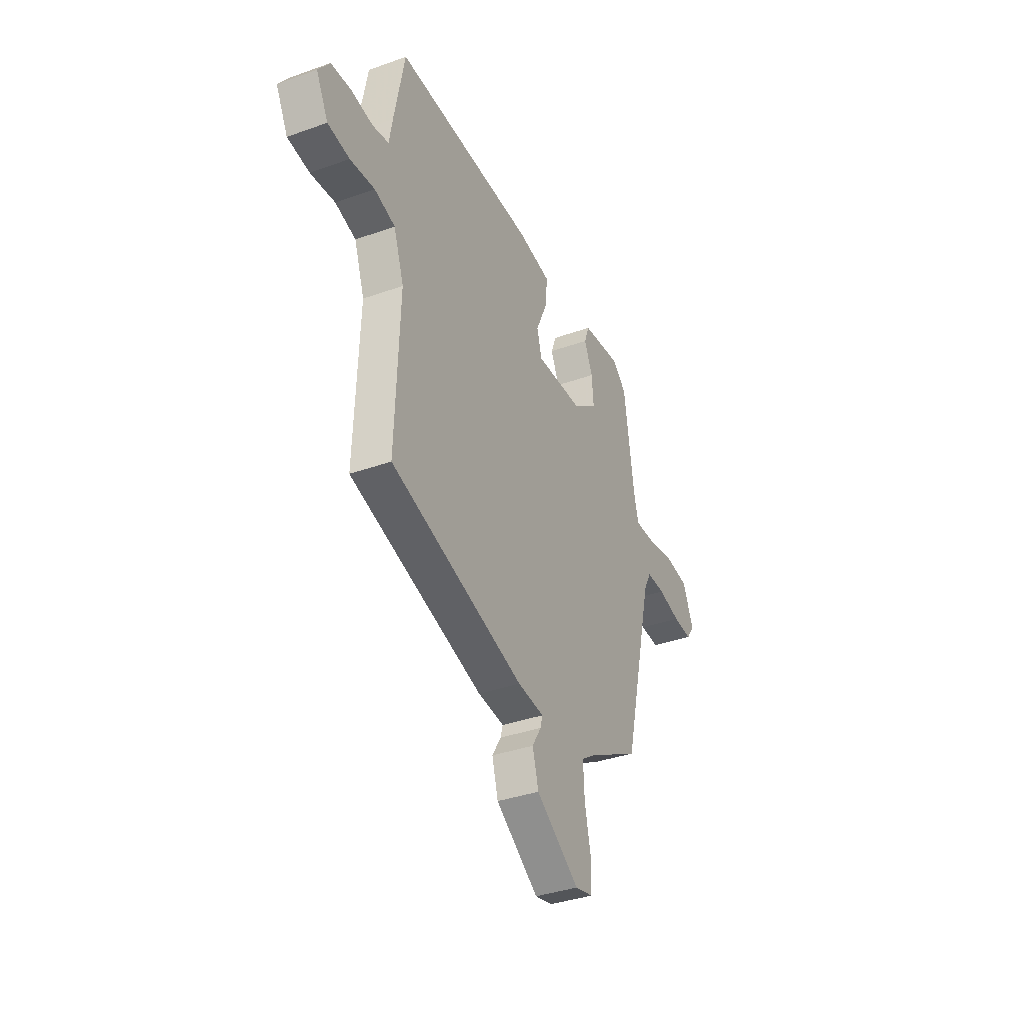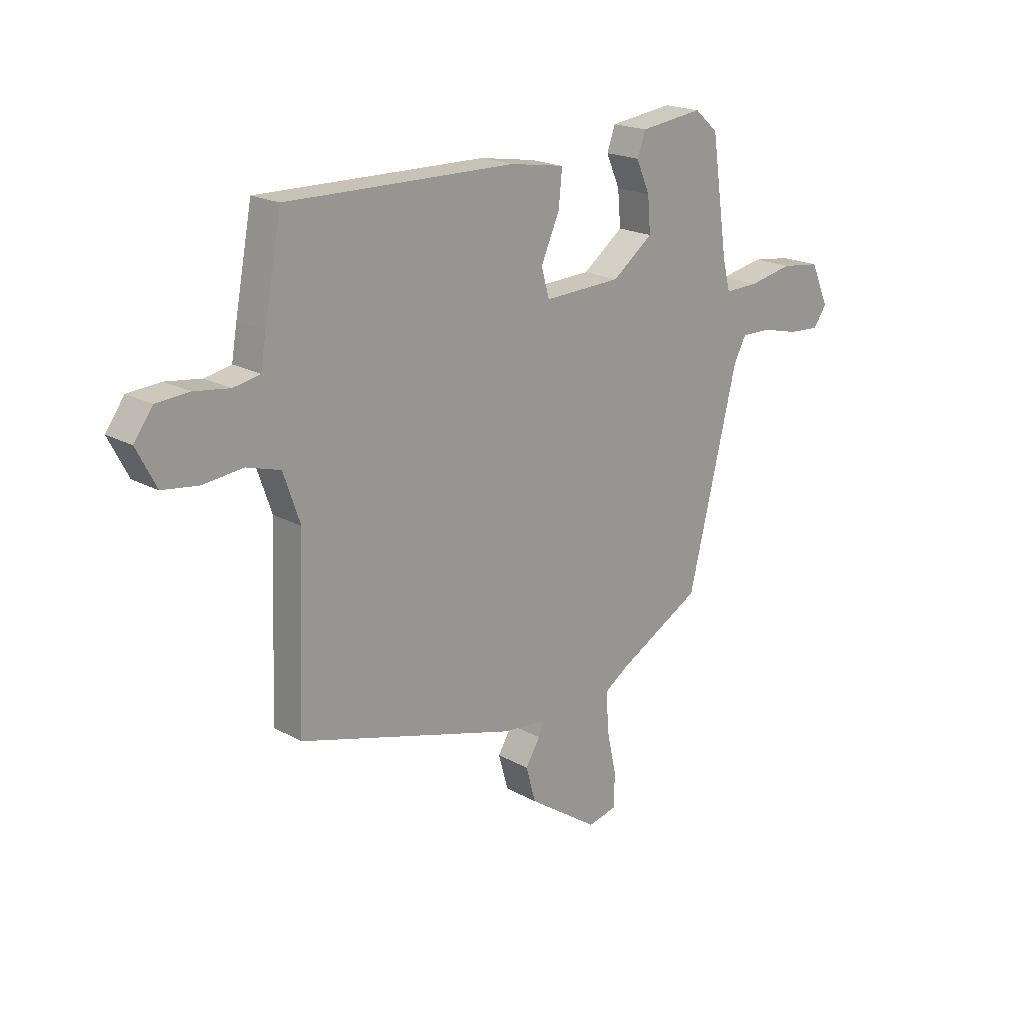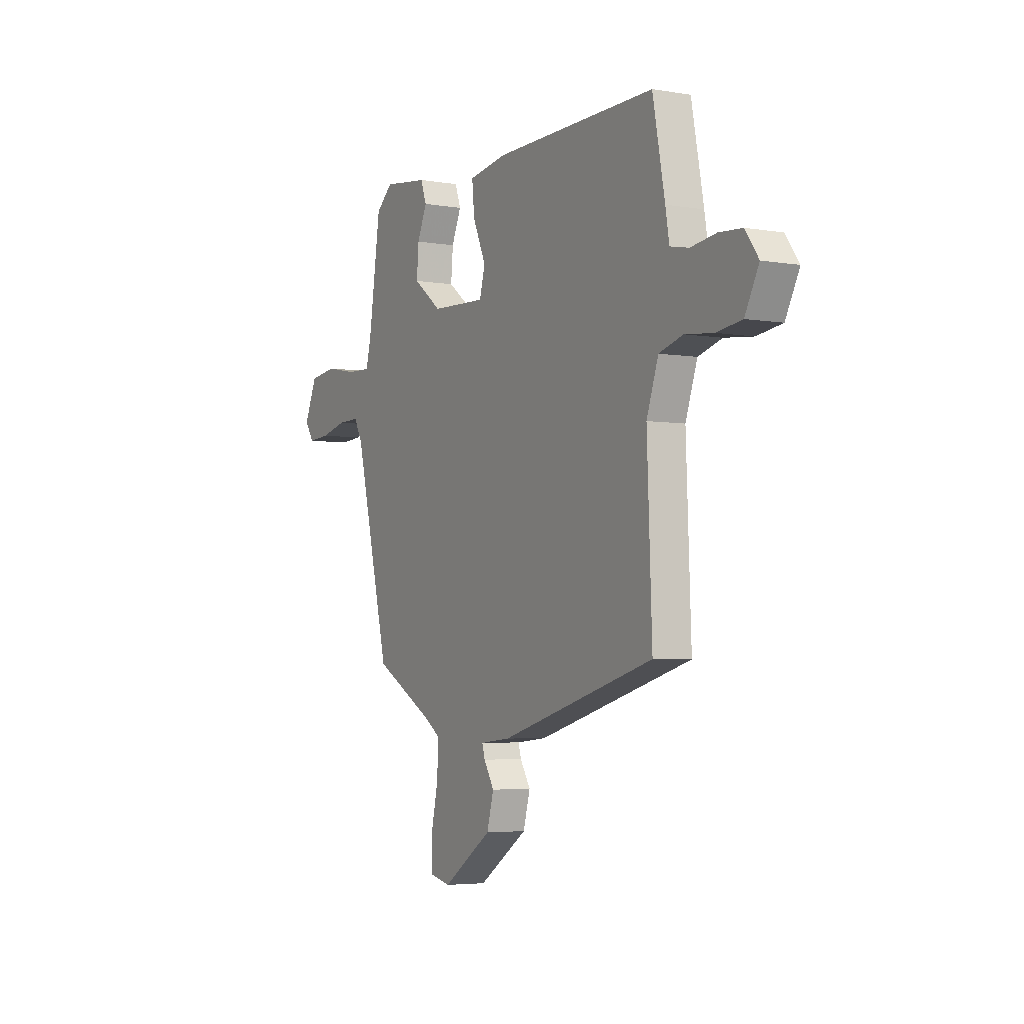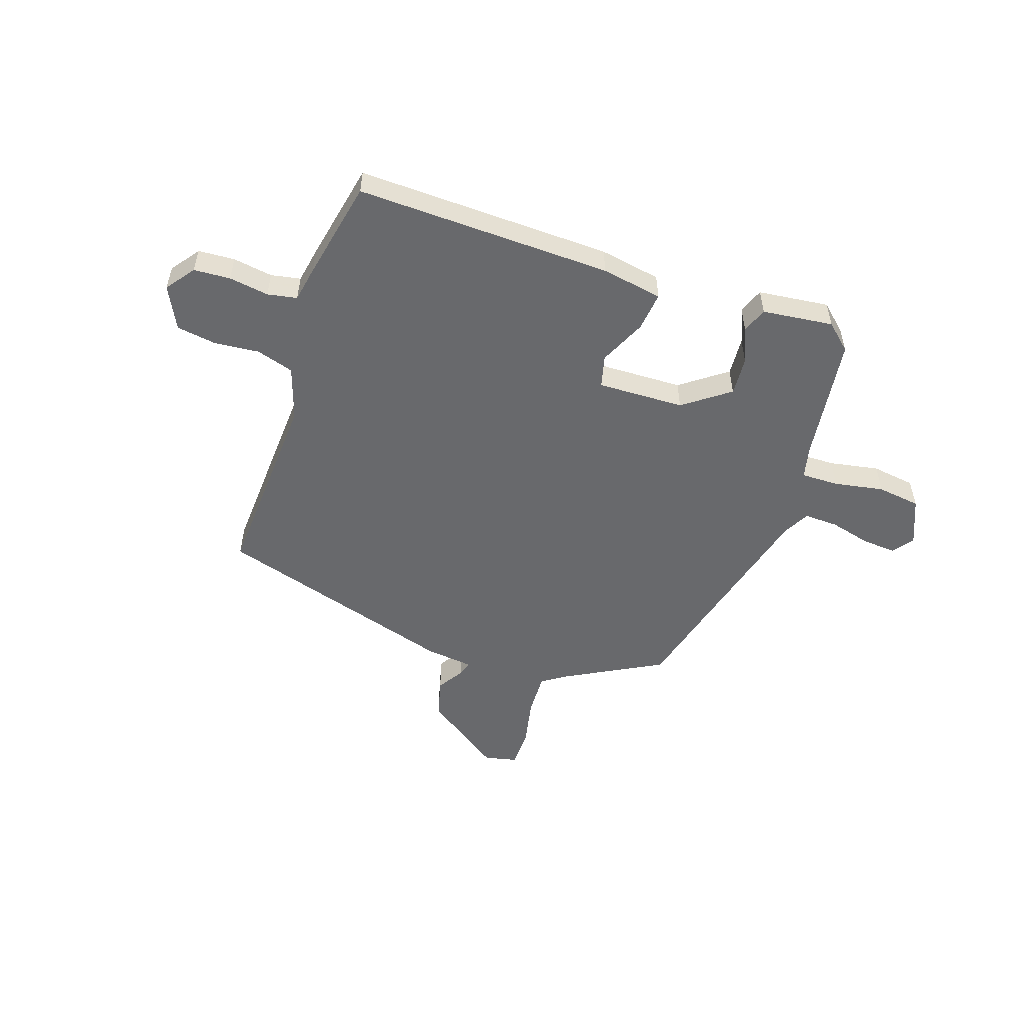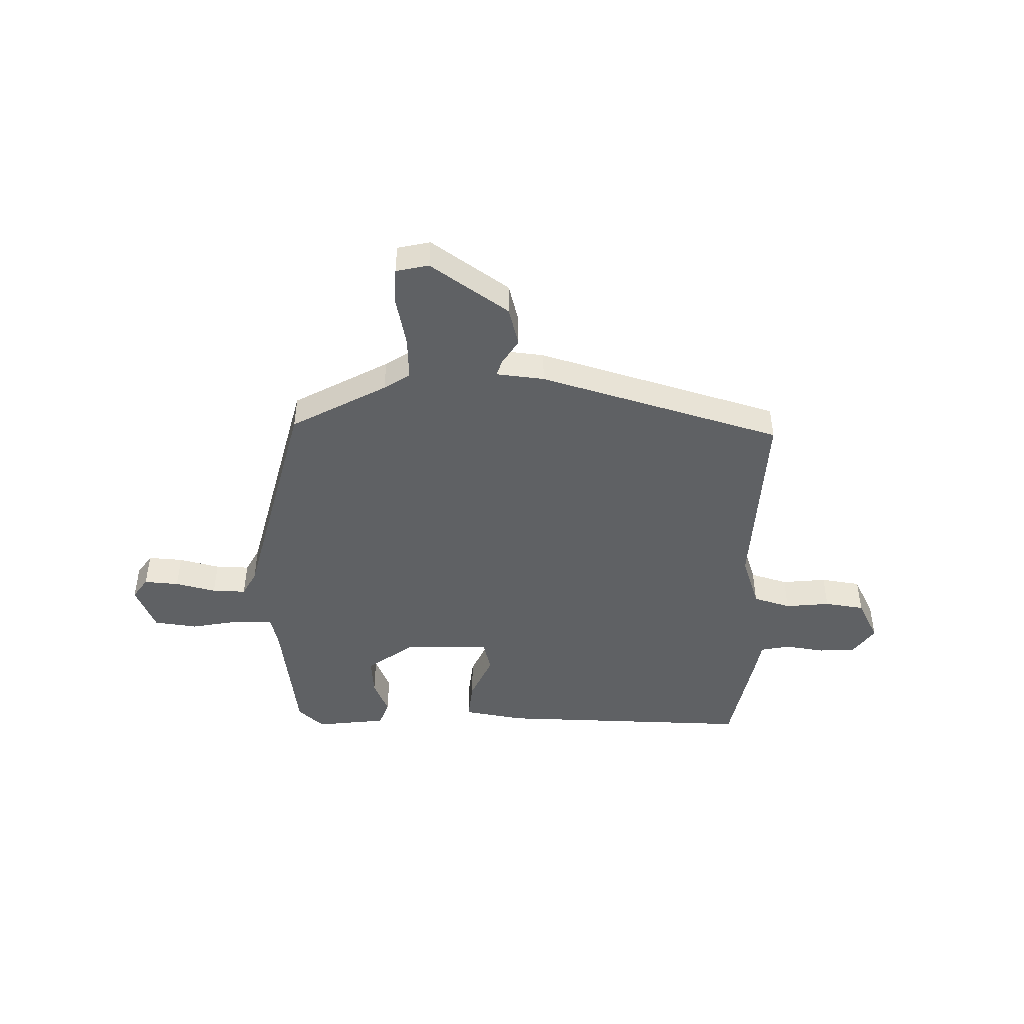
<metadata>
{"format":"obj","ext":"obj","renderer":"f3d","projection":"perspective","resolution":1024,"background":"white","views":[{"elev":-36.7,"azim":-65.1,"up":"+Z"},{"elev":19.5,"azim":-43.9,"up":"+Z"},{"elev":-4.3,"azim":-119.0,"up":"+Z"},{"elev":-52.8,"azim":-19.5,"up":"+Y"},{"elev":-46.1,"azim":178.3,"up":"+Y"}]}
</metadata>
<code>
v -0.482 0.07 0.506
v -0.014 0.07 0.5
v 0.098 0.07 0.482
v 0.091 0.07 0.41
v 0.053 0.07 0.324
v 0.069 0.07 0.265
v 0.228 0.07 0.272
v 0.311 0.07 0.335
v 0.305 0.07 0.406
v 0.277 0.07 0.47
v 0.294 0.07 0.517
v 0.424 0.07 0.534
v 0.472 0.07 0.492
v 0.506 0.07 0.26
v 0.521 0.07 0.2
v 0.59 0.07 0.202
v 0.681 0.07 0.22
v 0.761 0.07 0.21
v 0.798 0.07 0.126
v 0.771 0.07 0.087
v 0.707 0.07 0.091
v 0.632 0.07 0.109
v 0.57 0.07 0.11
v 0.545 0.07 0.063
v 0.443 0.07 -0.356
v 0.269 0.07 -0.453
v 0.222 0.07 -0.485
v 0.226 0.07 -0.564
v 0.246 0.07 -0.655
v 0.245 0.07 -0.725
v 0.185 0.07 -0.739
v 0.041 0.07 -0.641
v 0.021 0.07 -0.569
v 0.051 0.07 -0.52
v 0.059 0.07 -0.492
v -0.029 0.07 -0.483
v -0.476 0.07 -0.356
v -0.462 0.07 0.002
v -0.496 0.07 0.1
v -0.565 0.07 0.12
v -0.647 0.07 0.111
v -0.72 0.07 0.121
v -0.76 0.07 0.198
v -0.722 0.07 0.251
v -0.655 0.07 0.256
v -0.582 0.07 0.246
v -0.528 0.07 0.257
v -0.517 0.07 0.322
v -0.482 0 0.506
v -0.014 0 0.5
v 0.098 0 0.482
v 0.091 0 0.41
v 0.053 0 0.324
v 0.069 0 0.265
v 0.228 0 0.272
v 0.311 0 0.335
v 0.305 0 0.406
v 0.277 0 0.47
v 0.294 0 0.517
v 0.424 0 0.534
v 0.472 0 0.492
v 0.506 0 0.26
v 0.521 0 0.2
v 0.59 0 0.202
v 0.681 0 0.22
v 0.761 0 0.21
v 0.798 0 0.126
v 0.771 0 0.087
v 0.707 0 0.091
v 0.632 0 0.109
v 0.57 0 0.11
v 0.545 0 0.063
v 0.443 0 -0.356
v 0.269 0 -0.453
v 0.222 0 -0.485
v 0.226 0 -0.564
v 0.246 0 -0.655
v 0.245 0 -0.725
v 0.185 0 -0.739
v 0.041 0 -0.641
v 0.021 0 -0.569
v 0.051 0 -0.52
v 0.059 0 -0.492
v -0.029 0 -0.483
v -0.476 0 -0.356
v -0.462 0 0.002
v -0.496 0 0.1
v -0.565 0 0.12
v -0.647 0 0.111
v -0.72 0 0.121
v -0.76 0 0.198
v -0.722 0 0.251
v -0.655 0 0.256
v -0.582 0 0.246
v -0.528 0 0.257
v -0.517 0 0.322
f 3 4 5
f 2 3 5
f 1 2 5
f 48 1 5
f 47 48 5
f 46 47 5 6
f 44 45 46
f 43 44 46
f 42 43 46
f 41 42 46
f 40 41 46
f 39 40 46 6
f 38 39 6 7
f 37 38 7
f 36 37 7
f 35 36 7
f 32 33 34
f 31 32 34
f 30 31 34
f 29 30 34
f 28 29 34
f 27 28 34 35
f 35 7 8
f 27 35 8
f 26 27 8
f 24 25 26 8
f 20 21 22
f 19 20 22
f 18 19 22
f 17 18 22
f 16 17 22
f 15 16 22 23
f 12 13 14
f 11 12 14
f 10 11 14
f 9 10 14
f 9 14 15
f 15 23 24
f 9 15 24
f 8 9 24
f 53 52 51
f 53 51 50
f 53 50 49
f 53 49 96
f 53 96 95
f 54 53 95 94
f 94 93 92
f 94 92 91
f 94 91 90
f 94 90 89
f 94 89 88
f 54 94 88 87
f 55 54 87 86
f 55 86 85
f 55 85 84
f 55 84 83
f 82 81 80
f 82 80 79
f 82 79 78
f 82 78 77
f 82 77 76
f 83 82 76 75
f 56 55 83
f 56 83 75
f 56 75 74
f 56 74 73 72
f 70 69 68
f 70 68 67
f 70 67 66
f 70 66 65
f 70 65 64
f 71 70 64 63
f 62 61 60
f 62 60 59
f 62 59 58
f 62 58 57
f 63 62 57
f 72 71 63
f 72 63 57
f 72 57 56
f 1 49 50 2
f 2 50 51 3
f 3 51 52 4
f 4 52 53 5
f 5 53 54 6
f 6 54 55 7
f 7 55 56 8
f 8 56 57 9
f 9 57 58 10
f 10 58 59 11
f 11 59 60 12
f 12 60 61 13
f 13 61 62 14
f 14 62 63 15
f 15 63 64 16
f 16 64 65 17
f 17 65 66 18
f 18 66 67 19
f 19 67 68 20
f 20 68 69 21
f 21 69 70 22
f 22 70 71 23
f 23 71 72 24
f 24 72 73 25
f 25 73 74 26
f 26 74 75 27
f 27 75 76 28
f 28 76 77 29
f 29 77 78 30
f 30 78 79 31
f 31 79 80 32
f 32 80 81 33
f 33 81 82 34
f 34 82 83 35
f 35 83 84 36
f 36 84 85 37
f 37 85 86 38
f 38 86 87 39
f 39 87 88 40
f 40 88 89 41
f 41 89 90 42
f 42 90 91 43
f 43 91 92 44
f 44 92 93 45
f 45 93 94 46
f 46 94 95 47
f 47 95 96 48
f 48 96 49 1

</code>
